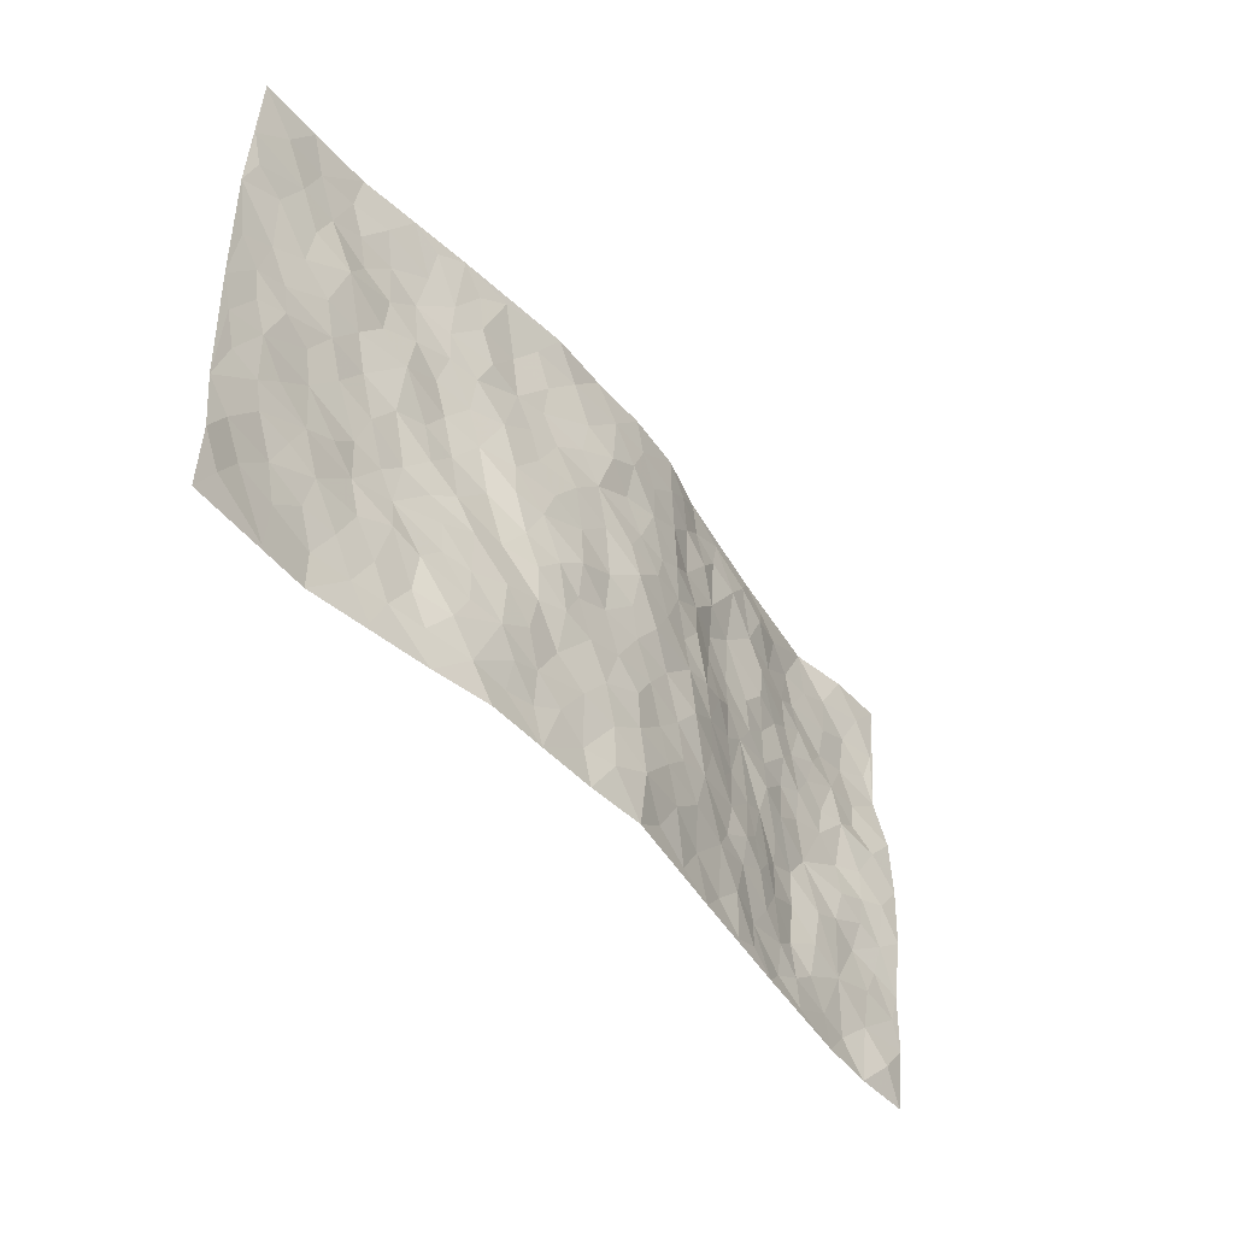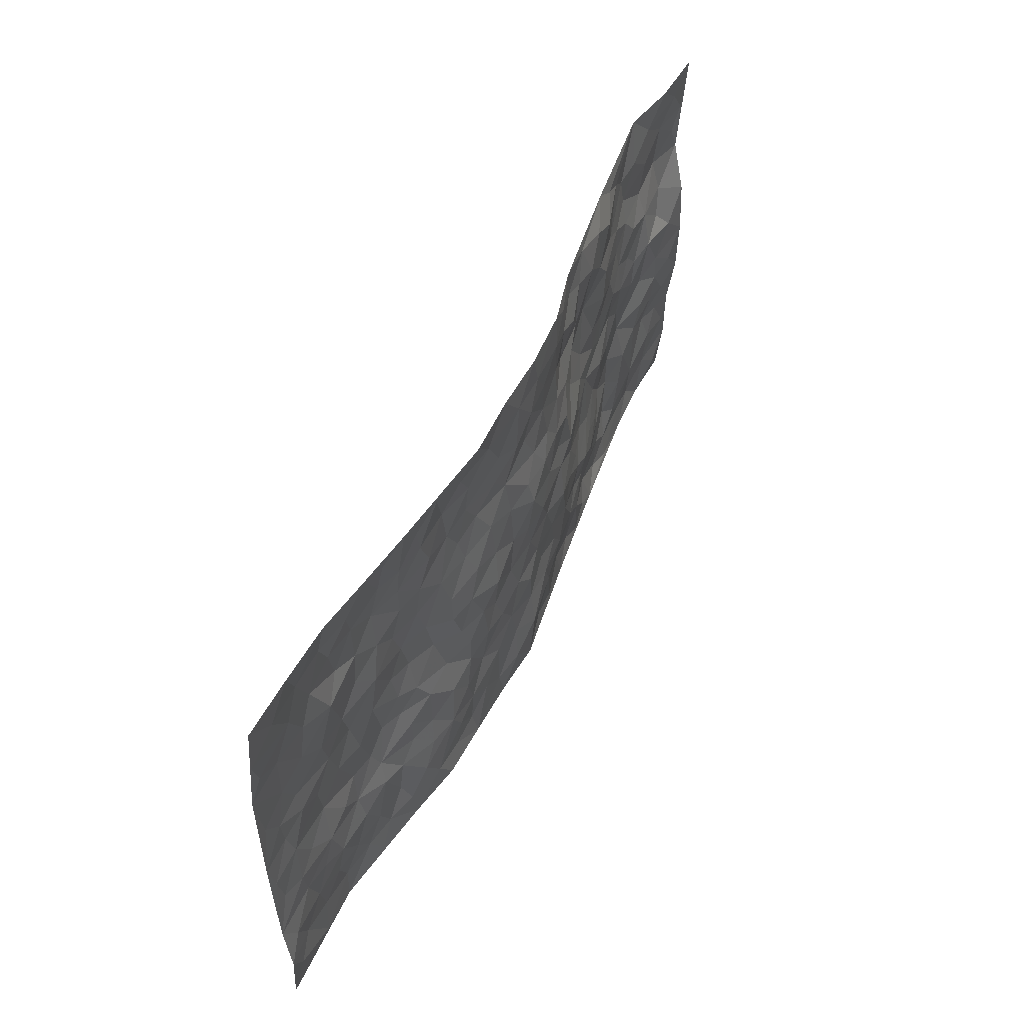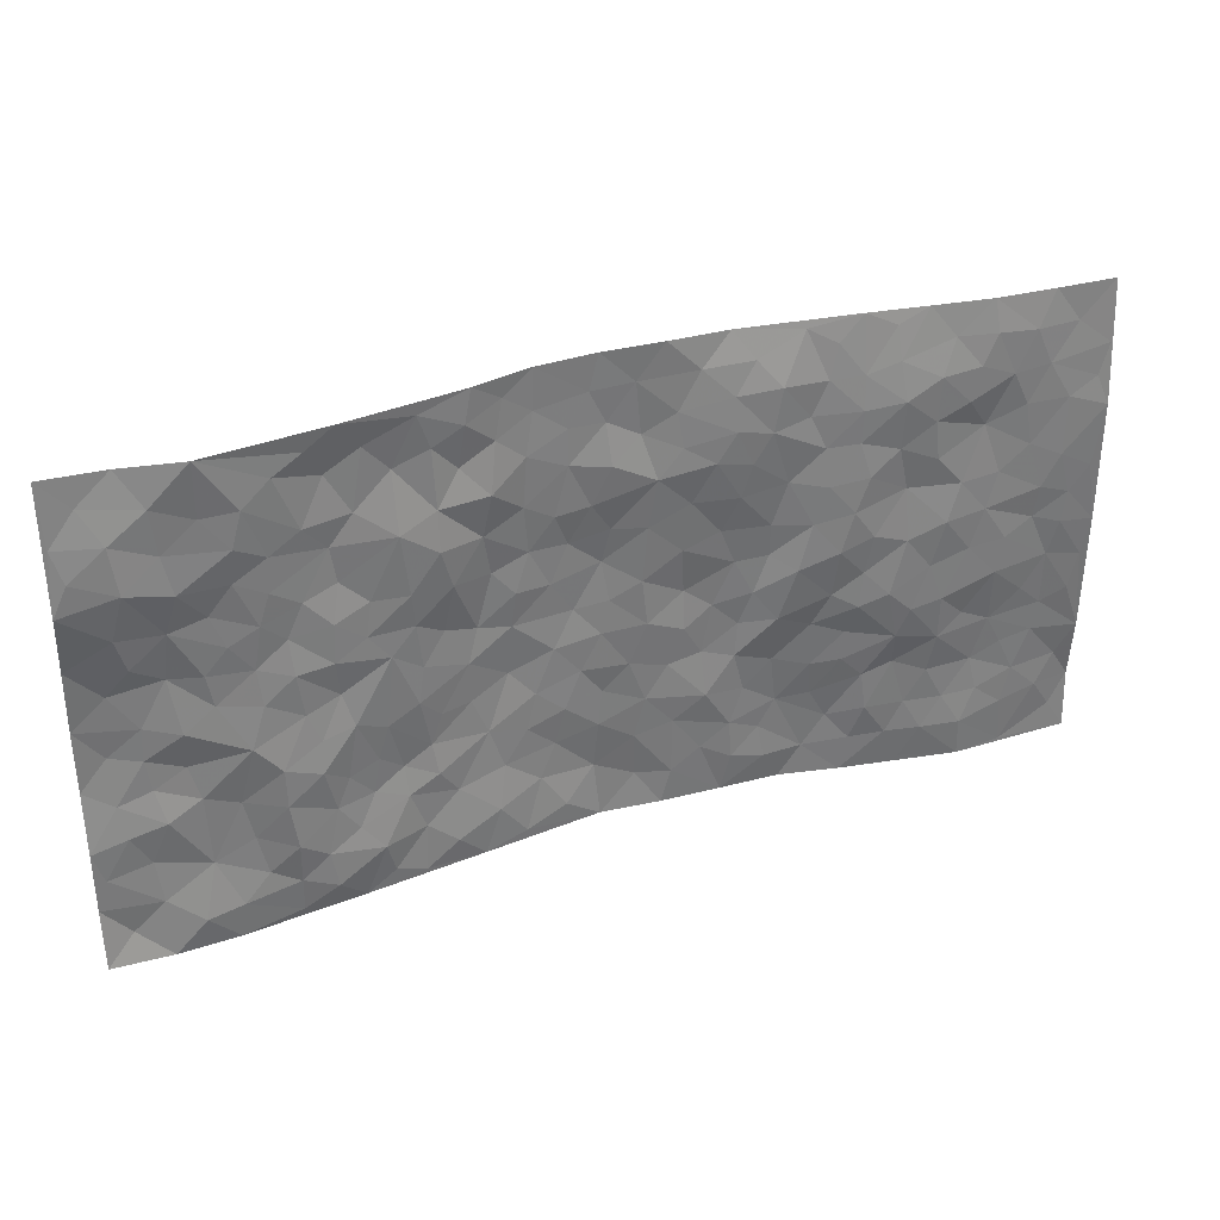
<metadata>
{"format":"obj","ext":"obj","renderer":"f3d","projection":"perspective","resolution":1024,"background":"white","views":[{"elev":-44.2,"azim":125.4,"up":"+Y"},{"elev":51.5,"azim":115.0,"up":"+Y"},{"elev":33.4,"azim":-22.2,"up":"+Y"}]}
</metadata>
<code>
v -0.9802 0.003602 0.03459
v -0.9801 0.9947 0.01205
v 0.9811 0.002328 0.03092
v 0.9827 0.9977 0.0248
v -0.7954 0.392 0.02007
v -0.9789 0.4986 -0.001201
v -0.857 0.357 0.01828
v -0.001278 0.002821 -0.05335
v -0.9799 0.2509 0.01905
v -0.9222 0.3373 0.01482
v -0.7347 0.002658 0.03486
v -0.9797 0.1267 0.02072
v -0.7086 0.2928 0.0256
v -0.8576 0.00327 0.04041
v -0.8407 0.2889 0.03165
v -0.4895 0.00304 0.00821
v -0.9586 0.1888 0.0212
v -0.2943 0.1681 -0.0215
v -0.7756 0.3217 0.02668
v -0.8628 0.121 0.03044
v -0.924 0.06439 0.02282
v -0.7958 0.06564 0.04389
v -0.6714 0.1273 0.03066
v -0.7234 0.07562 0.03792
v -0.8738 0.2078 0.02425
v -0.9105 0.2705 0.02494
v -0.7686 0.1774 0.02702
v -0.6904 0.2099 0.02721
v -0.8637 0.487 0.01436
v -0.9786 0.3739 0.002091
v -0.7354 0.996 0.0444
v -0.5356 0.2225 0.01819
v 0.2604 0.1583 -0.03369
v -0.9814 0.7459 0.02932
v -0.3661 0.393 -0.005043
v -0.7832 0.7502 0.0402
v -0.8006 0.8285 0.03533
v -0.58 0.4417 0.02086
v -0.5994 0.6047 0.01734
v -0.4895 0.9965 0.01664
v -0.9576 0.6845 0.02036
v -0.6607 0.5613 0.02397
v -0.3894 0.7539 0.006907
v -0.5088 0.28 0.01193
v -0.4601 0.2253 -0.0001216
v -0.4943 0.1625 0.01199
v -0.4472 0.636 0.004482
v -0.3656 0.5596 -0.004197
v 0.1658 0.474 -0.0522
v -0.3337 0.222 -0.0115
v -0.2127 0.6113 -0.03858
v -0.3734 0.6288 0.002736
v -0.3018 0.05944 -0.008861
v -0.6265 0.7091 0.0263
v -0.3949 0.1952 -0.003574
v -0.8724 0.6148 0.02488
v -0.03945 0.3488 -0.05032
v 0.05648 0.3401 -0.04942
v 0.2977 0.4514 -0.02948
v -0.09702 0.552 -0.05135
v -0.167 0.5565 -0.0401
v 0.09114 0.6303 -0.04675
v -0.6304 0.346 0.03708
v -0.7484 0.5724 0.02662
v -0.9537 0.8068 0.03176
v -0.5581 0.1294 0.02471
v -0.3674 0.01376 -0.005667
v -0.7954 0.4651 0.02846
v -0.615 0.1722 0.03695
v -0.6134 0.01913 0.02416
v -0.2454 0.003831 -0.02103
v -0.614 0.08862 0.02881
v -0.5448 0.05336 0.02547
v -0.4307 0.03873 0.00362
v -0.4491 0.105 0.01394
v -0.8928 0.6826 0.03168
v -0.9727 0.8703 0.02179
v -0.7362 0.5077 0.02619
v -0.0001314 0.9987 -0.05465
v -0.8036 0.6733 0.02801
v -0.559 0.3148 0.02924
v -0.5117 0.4604 0.007385
v 0.005276 0.5718 -0.06082
v -0.05128 0.4832 -0.05736
v 0.001944 0.4202 -0.05155
v -0.1252 0.1293 -0.04267
v -0.5687 0.6691 0.01531
v -0.9145 0.561 0.006735
v -0.7324 0.6895 0.02741
v -0.4487 0.297 0.0003167
v -0.6289 0.2673 0.03766
v -0.5012 0.6875 0.002917
v -0.1751 0.4855 -0.04454
v -0.2634 0.4362 -0.02952
v -0.6463 0.6477 0.02651
v -0.01203 0.1179 -0.05894
v -0.4139 0.51 0.00237
v -0.3439 0.2886 -0.01673
v -0.2427 0.504 -0.03722
v -0.1829 0.3823 -0.04974
v -0.9788 0.6238 0.003289
v -0.7047 0.6213 0.02819
v -0.8127 0.5782 0.01726
v -0.3627 0.1115 -0.009194
v -0.5197 0.5323 0.01575
v -0.6813 0.4056 0.036
v -0.1316 0.3249 -0.04478
v -0.1507 0.2503 -0.04204
v -0.5164 0.611 0.01456
v 0.1079 0.7288 -0.04127
v -0.004655 0.2156 -0.05202
v -0.07392 0.274 -0.04511
v 0.003605 0.289 -0.05418
v -0.4285 0.3636 0.001238
v -0.1978 0.1848 -0.03692
v -0.6527 0.4871 0.02878
v -0.5546 0.3806 0.02162
v -0.4903 0.3914 0.01396
v -0.3085 0.5244 -0.02165
v -0.2603 0.3506 -0.03283
v -0.3544 0.4669 -0.008318
v -0.2279 0.2715 -0.03598
v -0.09257 0.412 -0.04876
v -0.5929 0.5307 0.02444
v -0.09341 0.1992 -0.04846
v -0.2134 0.09531 -0.02336
v -0.3997 0.2584 -0.01185
v -0.9264 0.4364 0.004033
v -0.8665 0.4198 0.01506
v 0.09147 0.4232 -0.04619
v 0.208 0.2385 -0.03323
v 0.08161 0.5172 -0.04862
v 0.01822 0.4884 -0.05398
v 0.1661 0.3933 -0.04421
v 0.7919 0.4972 0.03941
v 0.2206 0.4341 -0.04393
v 0.2665 0.314 -0.03471
v 0.1601 0.5673 -0.04464
v 0.1241 0.9982 -0.0503
v -0.2916 0.6194 -0.0116
v 0.4254 0.8795 -0.01381
v 0.4928 0.997 -0.02037
v -0.2134 0.7811 -0.01889
v -0.0593 0.8644 -0.05023
v -0.3222 0.3488 -0.01854
v -0.4578 0.5654 0.006749
v -0.07439 0.05427 -0.04149
v -0.1585 0.02385 -0.03153
v 0.1217 0.002556 -0.04207
v 0.01296 0.8599 -0.05518
v -0.01785 0.7 -0.04831
v 0.4232 0.1976 -0.01973
v 0.3422 0.2907 -0.02918
v 0.5904 0.5267 0.02286
v 0.5233 0.5471 0.01574
v 0.4575 0.1361 -0.0168
v 0.5223 0.2284 0.004357
v 0.4143 0.3624 -0.01237
v 0.02157 0.6411 -0.05436
v -0.06106 0.628 -0.05568
v -0.1483 0.7302 -0.04107
v -0.08813 0.6935 -0.04733
v -0.06128 0.7915 -0.04786
v -0.1385 0.6334 -0.04705
v 0.02016 0.7751 -0.04313
v 0.2482 0.9961 -0.05273
v -0.01937 0.9269 -0.05415
v -0.2702 0.8458 -0.02367
v -0.2001 0.8802 -0.03101
v -0.3154 0.7807 -0.008431
v -0.2447 0.9983 -0.01777
v -0.2291 0.6965 -0.02754
v -0.3157 0.7001 -0.0007827
v -0.1413 0.8299 -0.04107
v -0.1242 0.9988 -0.04684
v 0.2172 0.7457 -0.0285
v 0.1734 0.667 -0.0404
v 0.3273 0.595 -0.02392
v 0.2619 0.5231 -0.03747
v 0.2658 0.6655 -0.02658
v 0.4244 0.744 -0.007587
v 0.3557 0.683 -0.01716
v 0.2853 0.7329 -0.02097
v 0.06882 0.9288 -0.05377
v 0.07877 0.8224 -0.05378
v 0.1456 0.8573 -0.04547
v 0.2507 0.8727 -0.03047
v 0.3212 0.7932 -0.01602
v 0.2325 0.5956 -0.03848
v -0.8837 0.8647 0.03643
v -0.682 0.8143 0.03848
v -0.871 0.7717 0.0426
v -0.8568 0.9946 0.01936
v -0.9225 0.936 0.01958
v -0.8116 0.9185 0.03655
v -0.7339 0.8829 0.03624
v -0.6062 0.9274 0.02755
v -0.6623 0.8837 0.03753
v -0.6876 0.7441 0.03037
v -0.5607 0.8131 0.01723
v -0.622 0.7796 0.02624
v -0.5137 0.9002 0.002198
v -0.3927 0.8776 -0.01092
v -0.5461 0.9585 0.01871
v -0.4659 0.8153 9.354e-05
v -0.4443 0.9358 -0.002589
v -0.3456 0.972 -0.005459
v -0.5128 0.7598 0.003645
v -0.3208 0.9008 -0.01193
v -0.2584 0.9301 -0.01556
v 0.1559 0.7845 -0.03955
v 0.2539 0.804 -0.02395
v 0.1896 0.9324 -0.0453
v 0.3933 0.8117 -0.01523
v 0.3373 0.8808 -0.0156
v 0.3842 0.9809 -0.03165
v 0.2904 0.9366 -0.03417
v 0.4436 0.9471 -0.01848
v 0.3784 0.4937 -0.005301
v 0.3267 0.5288 -0.02706
v 0.4822 0.6043 0.01127
v 0.4312 0.6645 -0.0005318
v 0.405 0.588 -0.004858
v 0.3545 0.1912 -0.03196
v 0.4812 0.3355 -8.776e-05
v 0.4574 0.5225 0.00966
v 0.346 0.3883 -0.01697
v -0.1259 0.9148 -0.04705
v -0.185 0.9579 -0.0349
v 0.3214 0.134 -0.03364
v 0.6116 0.01539 0.01533
v 0.2013 0.3336 -0.0448
v 0.2721 0.3852 -0.03712
v 0.5834 0.2488 0.01158
v 0.736 0.9979 0.01636
v 0.981 0.2511 0.03726
v 0.4917 0.8121 0.003453
v 0.7178 0.4877 0.03391
v 0.4881 0.7468 0.003504
v 0.9808 0.5003 0.04519
v 0.6682 0.2947 0.02994
v 0.5081 0.4683 0.01075
v 0.7781 0.3118 0.03068
v 0.5591 0.416 0.02441
v 0.4897 0.002548 -0.006429
v 0.08886 0.2525 -0.04733
v 0.5054 0.07778 -0.003196
v 0.134 0.3193 -0.0471
v 0.4169 0.2677 -0.01482
v 0.8749 0.2658 0.03548
v 0.6403 0.4622 0.02838
v 0.5772 0.08295 0.01292
v 0.448 0.4265 -1.578e-05
v 0.6056 0.3722 0.02864
v 0.2873 0.2334 -0.03534
v 0.4778 0.2724 -0.0009469
v 0.2646 0.07936 -0.0313
v 0.3686 0.003131 -0.03147
v 0.2453 0.002847 -0.03647
v 0.2009 0.1153 -0.03783
v 0.06685 0.17 -0.04934
v 0.1442 0.1902 -0.04194
v 0.6118 0.1484 0.01667
v 0.7768 0.4233 0.04056
v 0.7484 0.222 0.02652
v 0.6498 0.08168 0.02579
v 0.668 0.3852 0.03387
v 0.7175 0.3401 0.02967
v 0.8872 0.3267 0.03617
v 0.7455 0.5678 0.03399
v 0.6917 0.1465 0.02656
v 0.7635 0.151 0.03307
v 0.841 0.3681 0.03682
v 0.9442 0.35 0.04099
v 0.8875 0.4389 0.04002
v 0.5808 0.3135 0.02095
v 0.8211 0.1069 0.03618
v 0.3332 0.06426 -0.0278
v 0.4127 0.06978 -0.02415
v 0.07061 0.07813 -0.05404
v 0.1418 0.07274 -0.04058
v 0.9809 0.7494 0.04721
v 0.7311 0.0804 0.03736
v 0.6548 0.2167 0.02208
v 0.9629 0.4251 0.04273
v 0.9084 0.5092 0.04468
v 0.8091 0.2512 0.03167
v 0.5317 0.1491 0.008421
v 0.7336 0.002581 0.03575
v 0.5009 0.3945 0.01263
v 0.9415 0.0646 0.02887
v 0.9805 0.127 0.02458
v 0.8409 0.1812 0.03493
v 0.9001 0.1254 0.03467
v 0.83 0.01009 0.03372
v 0.9392 0.1892 0.03068
v 0.6652 0.5562 0.03364
v 0.6921 0.6331 0.02899
v 0.5856 0.6361 0.01165
v 0.8276 0.6915 0.03621
v 0.6318 0.7718 0.02324
v 0.9592 0.6249 0.0465
v 0.7685 0.6419 0.03127
v 0.8565 0.5952 0.04252
v 0.7351 0.7441 0.02113
v 0.8475 0.5307 0.03854
v 0.918 0.5741 0.04482
v 0.8938 0.6594 0.04463
v 0.6402 0.6926 0.02425
v 0.5656 0.7242 0.01417
v 0.509 0.6748 0.01258
v 0.8561 0.8521 0.03273
v 0.7135 0.8713 0.02875
v 0.814 0.7767 0.03303
v 0.8999 0.7777 0.0394
v 0.7825 0.8443 0.03147
v 0.9789 0.8735 0.03572
v 0.6952 0.8024 0.02949
v 0.9571 0.8108 0.03855
v 0.7436 0.9317 0.0268
v 0.8591 0.9981 0.02161
v 0.6147 0.9971 -0.002265
v 0.8235 0.9259 0.03006
v 0.9106 0.9275 0.02725
v 0.6636 0.9339 0.01377
v 0.5581 0.9015 0.0062
v 0.4933 0.881 -0.003686
v 0.553 0.9689 -0.005915
v 0.5695 0.8225 0.0194
v 0.6369 0.8611 0.02381
f 29 6 128
f 12 21 20
f 26 10 9
f 55 45 46
f 27 19 15
f 26 9 17
f 101 6 88
f 12 1 21
f 7 15 19
f 125 86 96
f 84 123 85
f 129 29 128
f 25 27 15
f 12 20 17
f 73 75 66
f 22 14 11
f 26 17 25
f 9 12 17
f 25 15 26
f 5 129 7
f 52 146 48
f 55 18 50
f 7 19 5
f 20 27 25
f 124 82 105
f 41 76 34
f 20 14 22
f 14 20 21
f 14 21 1
f 24 22 11
f 24 27 22
f 72 66 69
f 69 32 91
f 70 24 11
f 24 23 27
f 17 20 25
f 27 20 22
f 10 15 7
f 10 26 15
f 23 28 27
f 27 13 19
f 28 23 69
f 13 27 28
f 119 121 94
f 10 7 129
f 6 30 128
f 9 10 30
f 36 192 80
f 80 102 89
f 118 81 44
f 64 103 78
f 115 126 86
f 45 32 46
f 91 63 13
f 129 68 29
f 95 87 54
f 95 54 199
f 202 40 204
f 82 97 105
f 29 88 6
f 18 55 104
f 148 126 71
f 38 82 124
f 50 18 122
f 117 82 38
f 5 19 106
f 82 117 118
f 80 64 102
f 127 45 55
f 194 77 190
f 98 35 114
f 39 124 105
f 127 50 98
f 106 19 13
f 66 75 46
f 39 95 42
f 63 117 38
f 95 89 102
f 101 56 76
f 51 140 99
f 18 53 126
f 62 83 132
f 45 127 90
f 112 113 57
f 103 29 68
f 130 85 58
f 109 39 105
f 35 94 121
f 113 246 58
f 151 165 163
f 120 100 94
f 114 127 98
f 192 190 65
f 95 39 87
f 36 191 37
f 67 104 74
f 56 101 88
f 13 63 106
f 192 34 76
f 268 241 243
f 108 115 125
f 93 84 60
f 133 84 85
f 156 288 157
f 101 76 41
f 80 103 64
f 105 97 146
f 99 61 51
f 92 109 47
f 125 96 111
f 158 227 153
f 75 104 55
f 69 66 32
f 81 91 32
f 106 78 68
f 42 64 78
f 77 34 65
f 24 70 72
f 75 73 16
f 16 71 67
f 2 34 77
f 13 28 91
f 103 56 88
f 56 80 76
f 72 69 23
f 11 16 70
f 16 73 70
f 16 67 74
f 115 18 126
f 24 72 23
f 73 72 70
f 16 74 75
f 72 73 66
f 32 45 44
f 84 83 60
f 66 46 32
f 78 106 116
f 117 63 81
f 67 53 104
f 103 68 78
f 69 91 28
f 36 80 89
f 106 38 116
f 106 68 5
f 81 118 117
f 62 132 138
f 32 44 81
f 53 67 71
f 57 58 85
f 123 100 107
f 93 60 61
f 33 230 224
f 8 96 147
f 132 133 130
f 140 48 119
f 93 100 123
f 122 98 50
f 164 60 160
f 53 71 126
f 125 112 108
f 193 194 195
f 75 55 46
f 63 91 81
f 56 103 80
f 196 198 31
f 18 104 53
f 121 48 97
f 38 106 63
f 118 97 82
f 97 35 121
f 51 172 140
f 130 134 49
f 87 39 109
f 288 252 263
f 97 114 35
f 47 43 92
f 57 113 58
f 248 130 58
f 34 101 41
f 114 90 127
f 116 124 42
f 145 94 35
f 118 114 97
f 167 79 175
f 98 145 35
f 85 123 57
f 43 47 52
f 199 36 89
f 42 78 116
f 159 83 62
f 88 29 103
f 74 104 75
f 118 44 90
f 173 140 172
f 42 95 102
f 190 192 37
f 65 190 77
f 89 95 199
f 125 111 112
f 92 87 109
f 18 115 122
f 177 180 176
f 112 57 107
f 109 105 146
f 93 94 100
f 285 286 275
f 96 86 147
f 137 232 131
f 57 123 107
f 87 92 208
f 49 134 136
f 132 130 49
f 161 164 162
f 50 127 55
f 122 108 107
f 122 107 100
f 48 140 52
f 118 90 114
f 99 119 94
f 123 84 93
f 36 37 192
f 48 121 119
f 120 122 100
f 39 42 124
f 38 124 116
f 248 58 246
f 44 45 90
f 98 122 120
f 146 52 47
f 94 93 99
f 168 209 170
f 212 183 188
f 202 197 200
f 42 102 64
f 107 108 112
f 99 93 61
f 8 280 96
f 112 111 113
f 125 115 86
f 115 108 122
f 128 30 10
f 5 68 129
f 10 129 128
f 132 49 138
f 83 84 133
f 130 133 85
f 83 133 132
f 248 134 130
f 156 152 224
f 151 110 165
f 212 186 211
f 153 224 249
f 254 251 244
f 246 261 262
f 225 158 249
f 49 136 179
f 185 184 150
f 214 188 181
f 181 188 182
f 161 163 174
f 143 170 172
f 110 211 185
f 184 79 167
f 174 228 169
f 62 110 159
f 163 150 144
f 210 169 229
f 170 143 168
f 176 211 110
f 98 120 145
f 94 145 120
f 48 146 97
f 109 146 47
f 148 86 126
f 147 86 148
f 71 8 148
f 8 147 148
f 244 276 254
f 232 136 134
f 174 143 161
f 60 83 160
f 163 162 151
f 159 160 83
f 261 281 262
f 259 281 149
f 219 220 59
f 246 113 111
f 33 255 131
f 157 256 152
f 137 255 153
f 230 278 279
f 262 260 33
f 154 155 242
f 131 255 137
f 248 131 232
f 281 280 149
f 259 258 278
f 220 179 59
f 159 151 160
f 162 160 151
f 164 61 60
f 228 174 144
f 144 174 163
f 159 110 151
f 161 172 164
f 186 184 185
f 161 162 163
f 61 164 51
f 160 162 164
f 187 217 213
f 150 163 165
f 205 202 200
f 79 184 139
f 170 43 173
f 174 169 143
f 161 143 172
f 167 144 150
f 176 180 183
f 172 170 173
f 223 226 221
f 185 150 165
f 99 140 119
f 207 206 203
f 172 51 164
f 43 52 173
f 173 52 140
f 167 175 228
f 228 229 169
f 210 168 169
f 177 110 62
f 189 138 179
f 62 138 177
f 136 232 233
f 181 182 222
f 150 184 167
f 178 180 189
f 49 179 138
f 177 138 189
f 180 178 182
f 178 179 220
f 307 308 304
f 222 223 221
f 215 187 188
f 176 183 212
f 187 213 186
f 214 215 188
f 185 211 186
f 237 181 239
f 182 188 183
f 110 185 165
f 216 215 141
f 211 176 212
f 182 183 180
f 176 110 177
f 213 184 186
f 178 189 179
f 177 189 180
f 195 190 37
f 197 198 200
f 195 194 190
f 34 192 65
f 80 192 76
f 37 196 195
f 194 2 77
f 193 2 194
f 196 37 191
f 31 193 195
f 198 196 191
f 31 195 196
f 199 201 191
f 197 204 31
f 198 191 201
f 31 198 197
f 201 199 54
f 36 199 191
f 54 208 201
f 208 43 205
f 208 54 87
f 198 201 200
f 206 205 203
f 43 170 203
f 210 207 209
f 40 202 206
f 31 204 40
f 197 202 204
f 208 205 200
f 43 203 205
f 205 206 202
f 203 209 207
f 171 40 207
f 40 206 207
f 208 200 201
f 43 208 92
f 170 209 203
f 168 143 169
f 207 210 171
f 168 210 209
f 188 187 212
f 212 187 186
f 166 139 213
f 184 213 139
f 237 214 181
f 215 214 141
f 216 141 218
f 213 217 166
f 142 166 216
f 217 216 166
f 187 215 217
f 216 217 215
f 237 141 214
f 142 216 218
f 223 222 182
f 179 136 59
f 223 220 219
f 267 238 251
f 237 327 141
f 223 182 178
f 158 290 253
f 220 223 178
f 59 233 227
f 233 59 136
f 248 246 131
f 153 249 158
f 251 254 267
f 223 219 226
f 111 261 246
f 297 251 238
f 276 256 157
f 167 228 144
f 229 228 175
f 175 171 229
f 229 171 210
f 260 257 33
f 265 271 272
f 266 289 283
f 269 243 250
f 249 224 152
f 266 283 271
f 227 233 137
f 253 227 158
f 325 313 320
f 135 264 275
f 310 329 239
f 270 298 297
f 249 256 225
f 275 273 269
f 311 222 221
f 155 154 299
f 234 276 157
f 310 311 299
f 222 239 181
f 221 226 155
f 266 263 252
f 242 290 244
f 264 273 275
f 273 264 243
f 242 244 154
f 276 290 225
f 288 234 157
f 240 282 302
f 275 286 306
f 225 290 158
f 234 263 284
f 241 254 276
f 233 232 137
f 137 153 227
f 264 135 238
f 244 251 154
f 260 259 257
f 227 253 219
f 33 224 255
f 154 297 299
f 240 302 307
f 297 154 251
f 264 268 243
f 253 226 219
f 271 284 263
f 277 294 293
f 290 242 253
f 241 234 284
f 59 227 219
f 242 155 226
f 252 245 231
f 157 152 156
f 257 230 33
f 152 256 249
f 278 230 257
f 262 33 131
f 224 153 255
f 259 278 257
f 134 248 232
f 230 279 224
f 96 261 111
f 261 96 280
f 280 281 261
f 246 262 131
f 252 247 245
f 268 267 241
f 283 277 272
f 288 247 252
f 275 274 285
f 295 291 294
f 267 268 264
f 263 234 288
f 309 310 299
f 290 276 244
f 283 272 271
f 267 254 241
f 265 243 241
f 236 240 285
f 297 238 270
f 303 305 298
f 241 276 234
f 221 155 299
f 272 277 293
f 250 243 287
f 286 285 240
f 284 271 265
f 271 263 266
f 295 3 291
f 225 256 276
f 241 284 265
f 289 266 231
f 3 292 291
f 321 235 323
f 293 294 296
f 279 278 258
f 245 279 258
f 279 156 224
f 260 281 259
f 280 8 149
f 262 281 260
f 231 266 252
f 267 264 238
f 306 304 270
f 283 289 295
f 243 269 273
f 236 269 250
f 294 292 296
f 274 236 285
f 269 274 275
f 250 287 293
f 245 289 231
f 236 274 269
f 156 279 247
f 242 226 253
f 247 279 245
f 243 265 287
f 288 156 247
f 265 272 293
f 296 292 236
f 293 287 265
f 295 294 277
f 277 283 295
f 236 250 296
f 289 3 295
f 292 294 291
f 293 296 250
f 300 304 308
f 325 320 235
f 329 330 326
f 270 304 303
f 270 303 298
f 309 305 301
f 135 306 270
f 299 297 298
f 298 309 299
f 238 135 270
f 300 314 305
f 303 300 305
f 304 306 307
f 300 303 304
f 282 319 315
f 322 325 235
f 275 306 135
f 307 306 286
f 240 307 286
f 308 307 302
f 302 282 308
f 308 282 315
f 305 309 298
f 310 309 301
f 310 301 329
f 310 239 311
f 222 311 239
f 299 311 221
f 319 312 315
f 312 323 316
f 301 305 318
f 305 314 316
f 300 308 315
f 316 314 312
f 312 314 315
f 315 314 300
f 323 312 324
f 316 313 318
f 282 4 317
f 330 313 325
f 4 321 324
f 235 320 323
f 282 317 319
f 312 319 317
f 326 325 322
f 316 320 313
f 316 318 305
f 142 218 327
f 327 218 141
f 316 323 320
f 324 312 317
f 4 324 317
f 321 323 324
f 318 313 330
f 328 326 322
f 326 327 329
f 329 327 237
f 326 328 327
f 322 142 328
f 327 328 142
f 329 237 239
f 301 318 330
f 326 330 325
f 330 329 301

</code>
